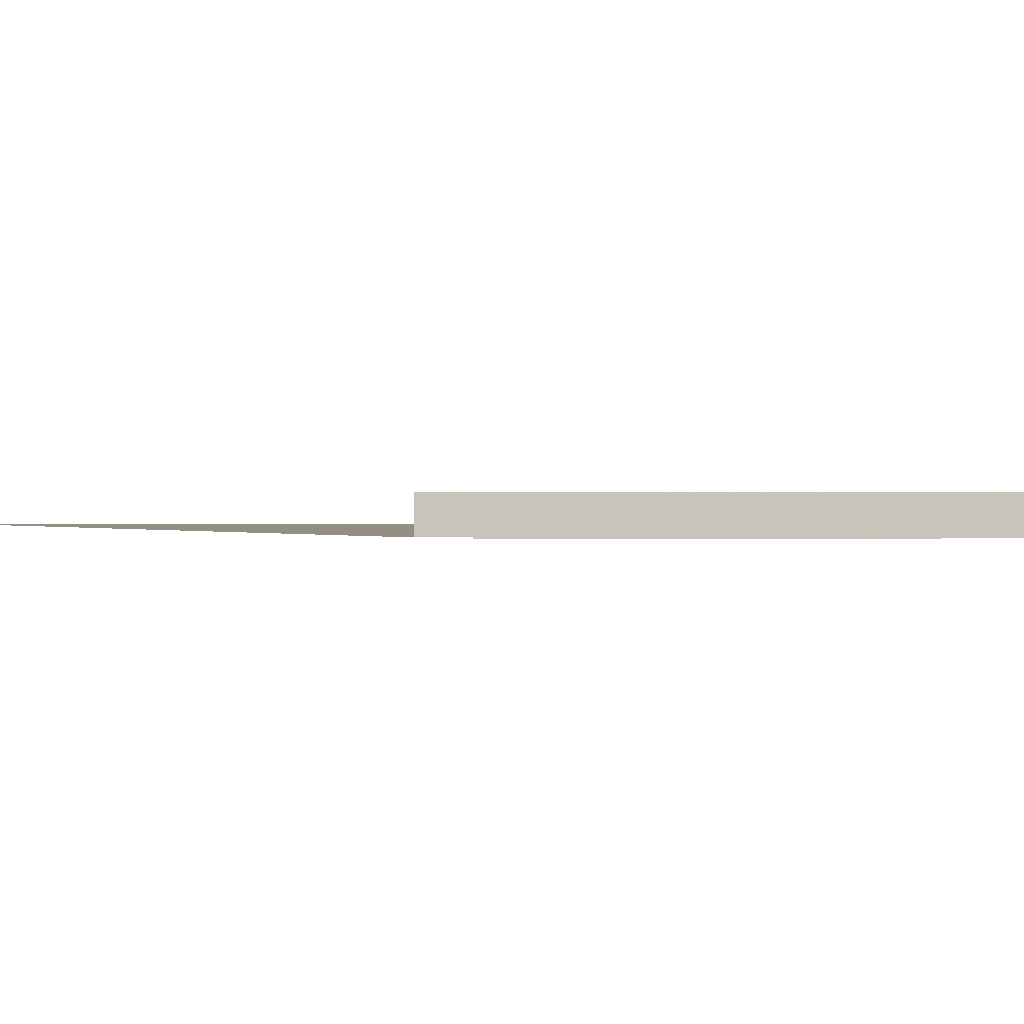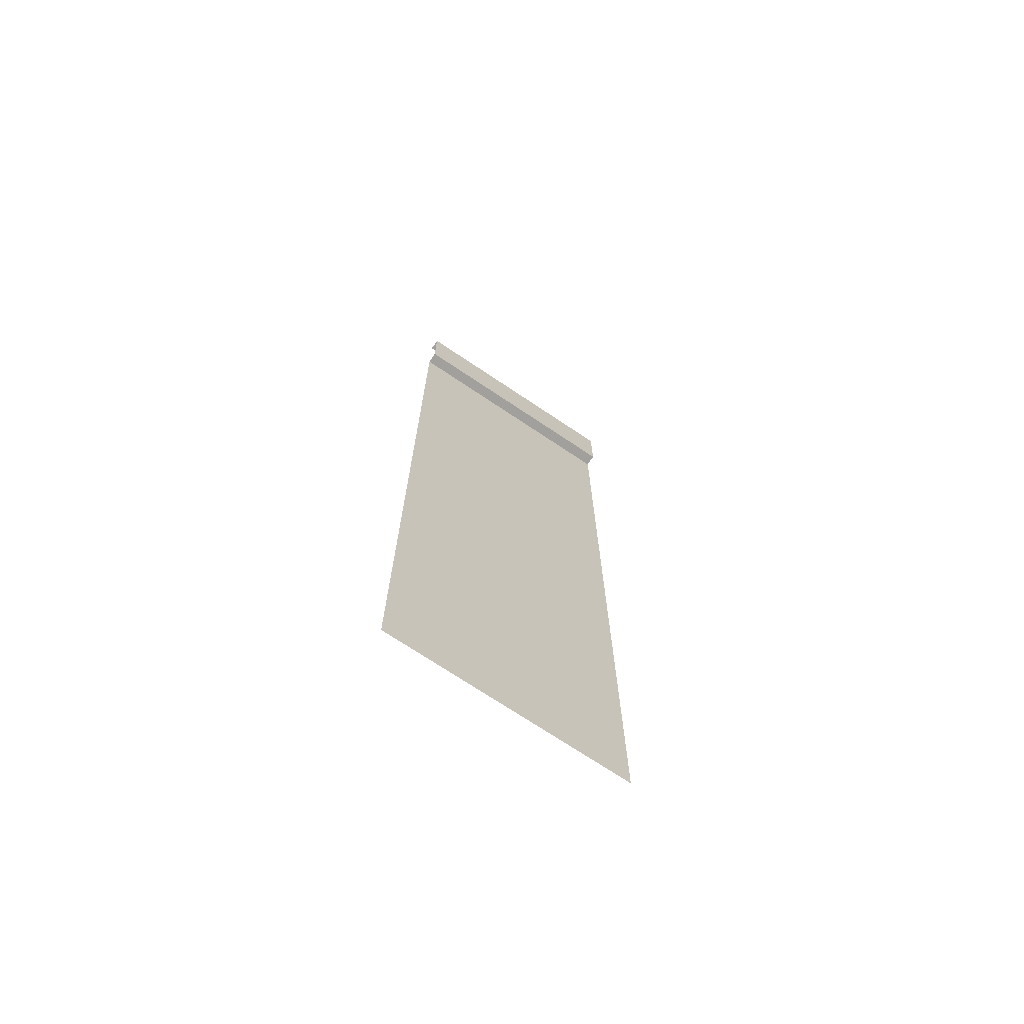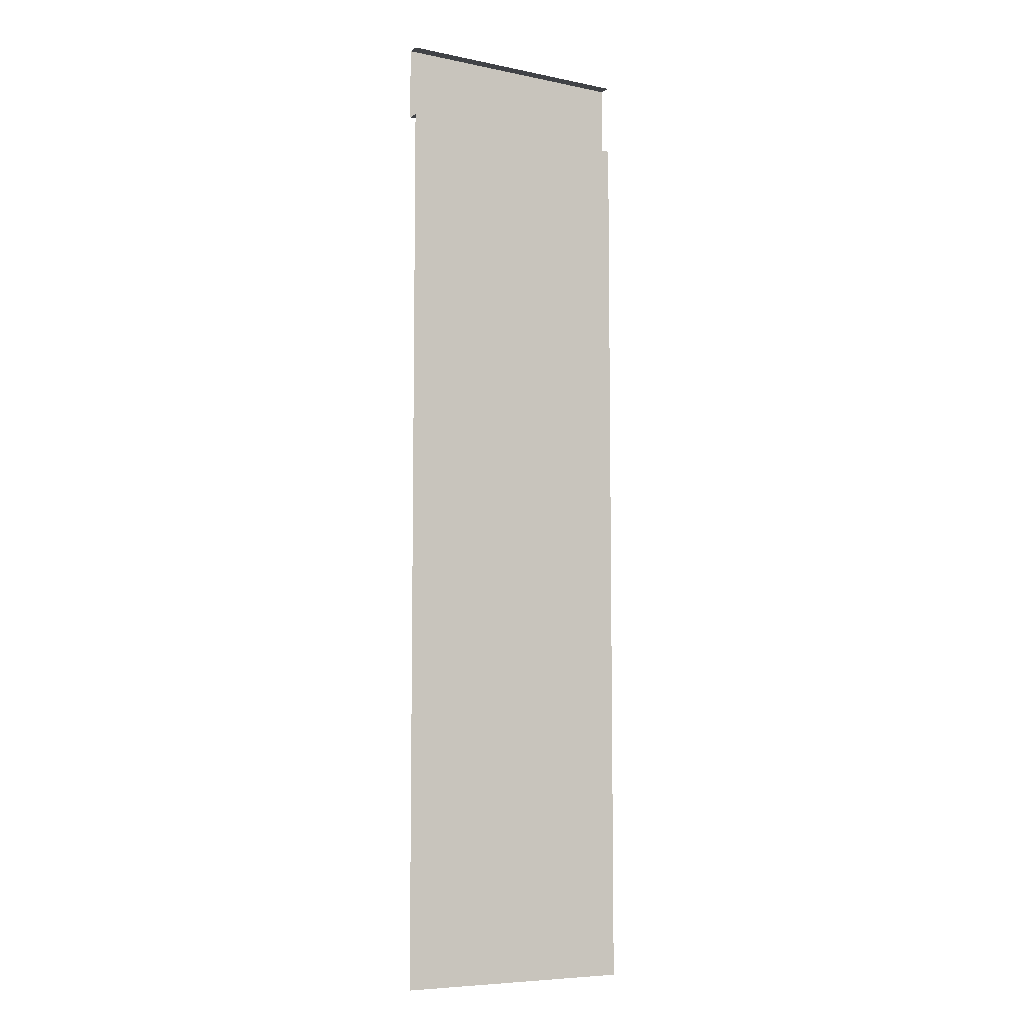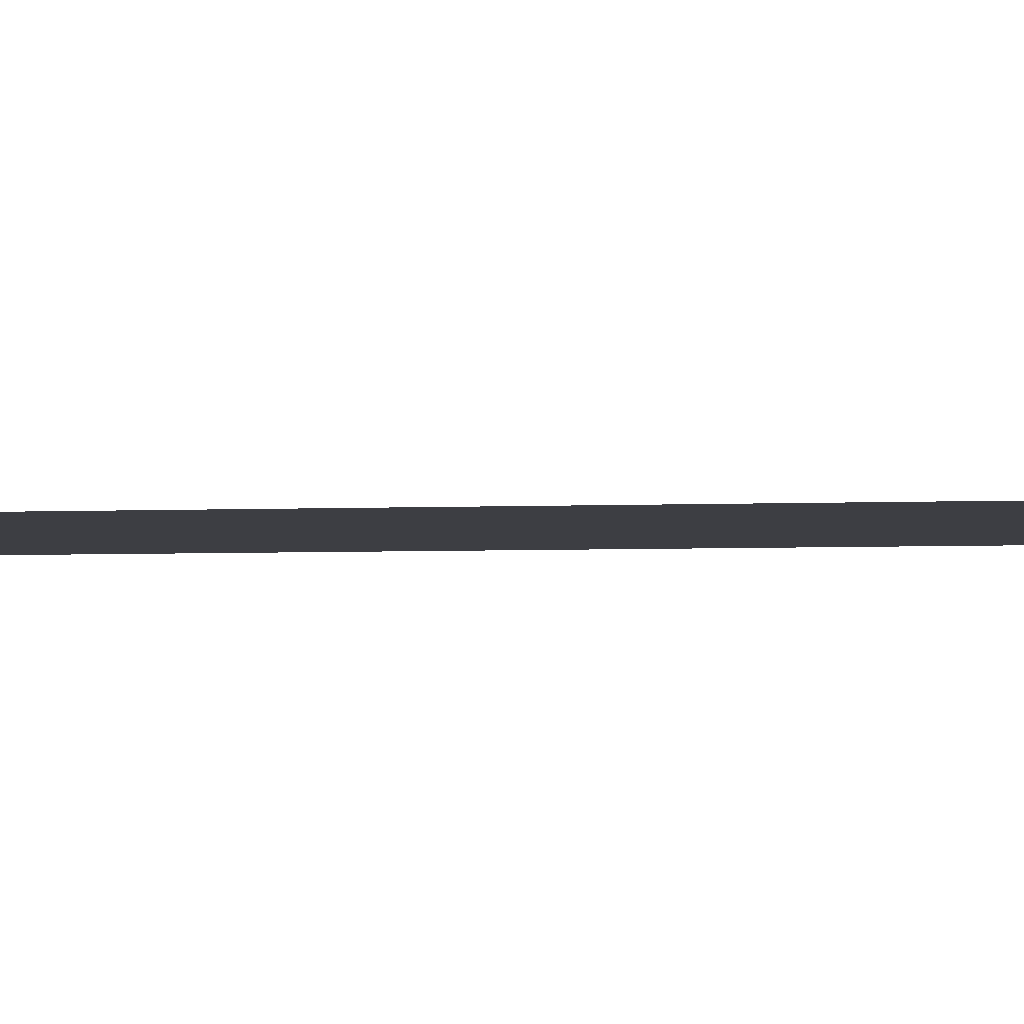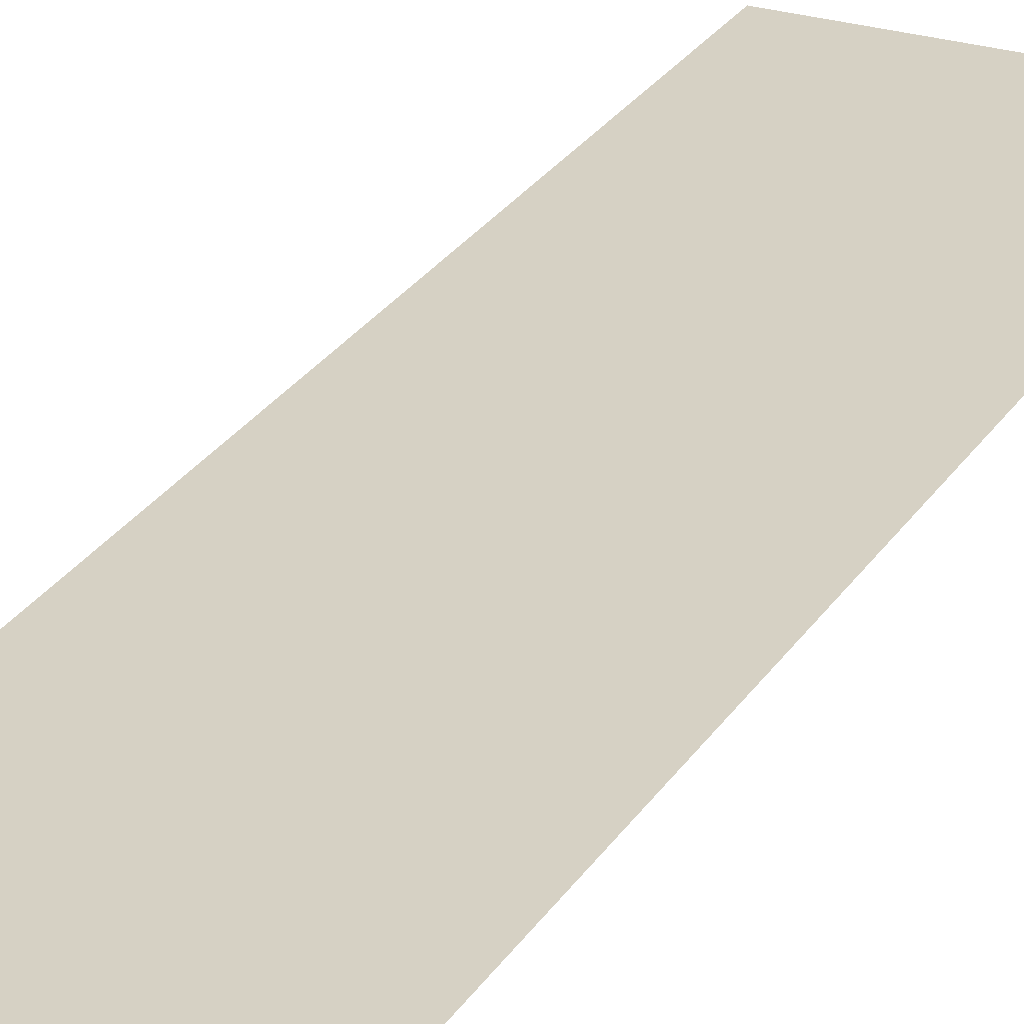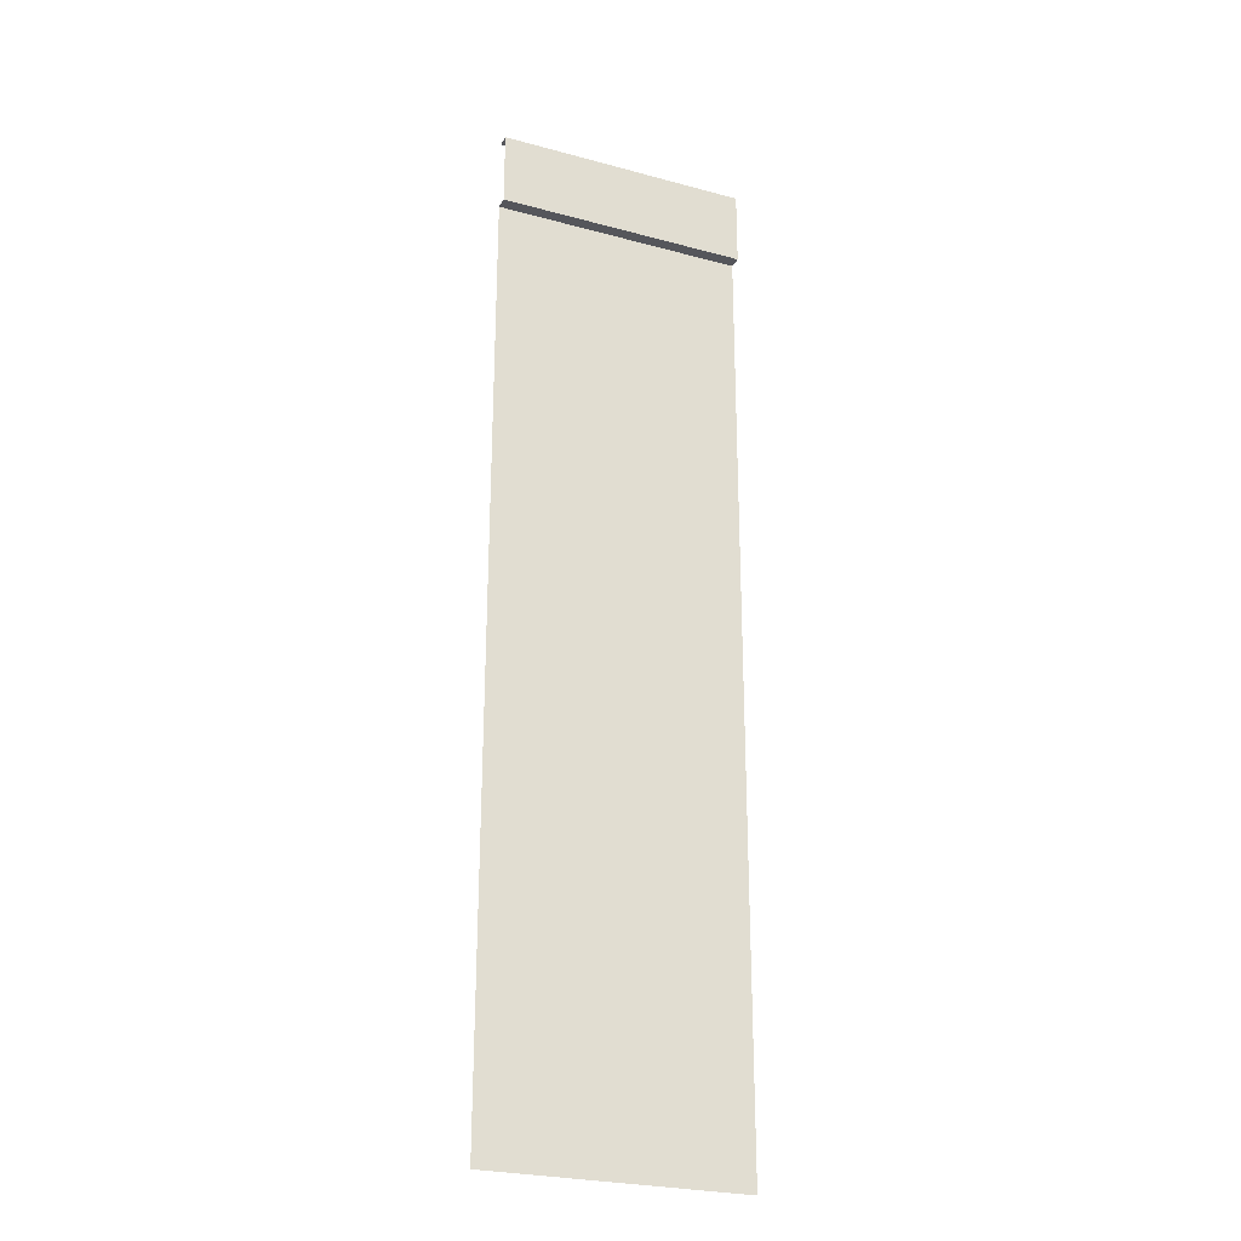
<metadata>
{"format":"obj","ext":"obj","renderer":"f3d","projection":"perspective","resolution":1024,"background":"white","views":[{"elev":0.1,"azim":167.1,"up":"+Z"},{"elev":-71.6,"azim":-33.9,"up":"+Y"},{"elev":-7.1,"azim":149.3,"up":"+Y"},{"elev":-3.7,"azim":99.5,"up":"+Z"},{"elev":26.6,"azim":-154.5,"up":"+Z"},{"elev":-26.3,"azim":-23.1,"up":"+Y"}]}
</metadata>
<code>
o Plane
v 1 0 0
v -1 0 0
v 1 8 0
v -1 8 0
v -1 7.4 0
v 1 7.4 0
v 1 7.4 0.1
v -1 7.4 0.1
v -1 8 0.1
v 1 8 0.1
f 2 1 6 5
f 5 6 7 8
f 10 9 8 7
f 3 4 9 10

</code>
